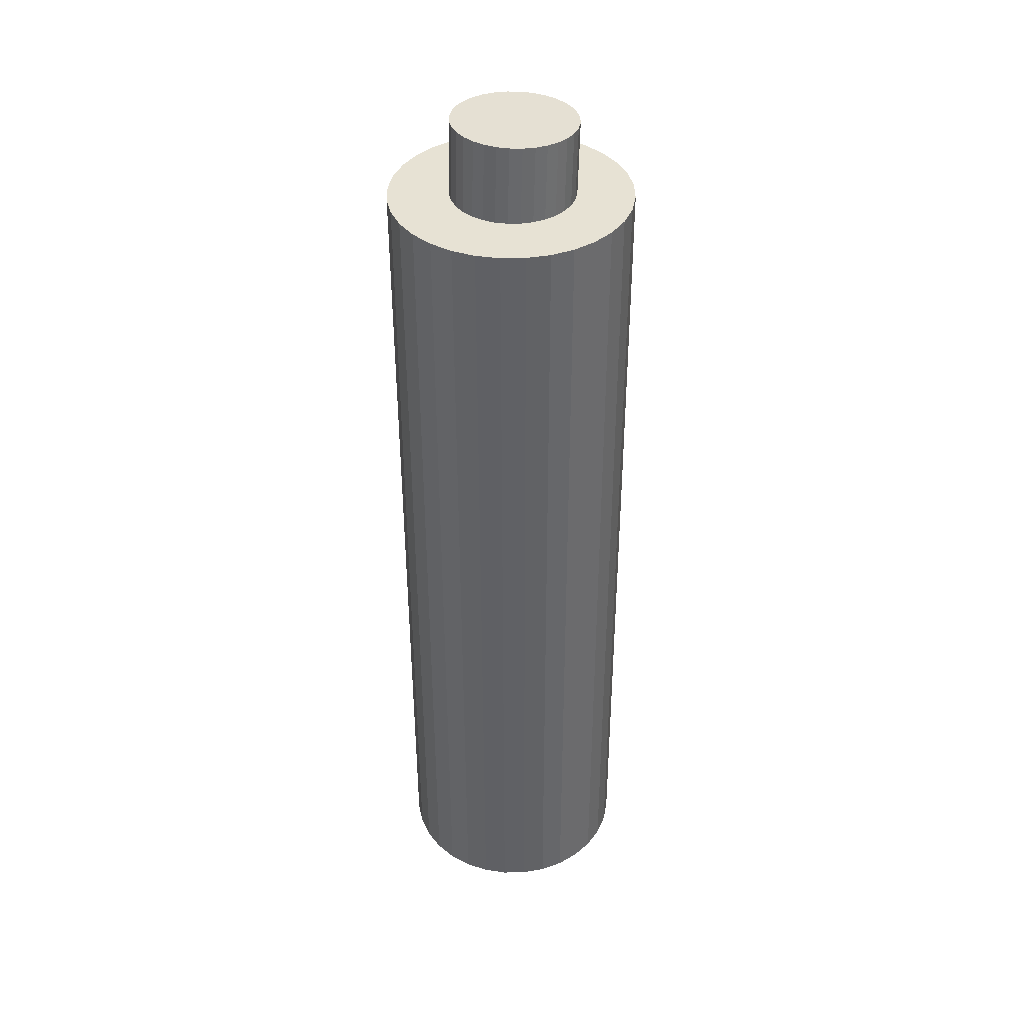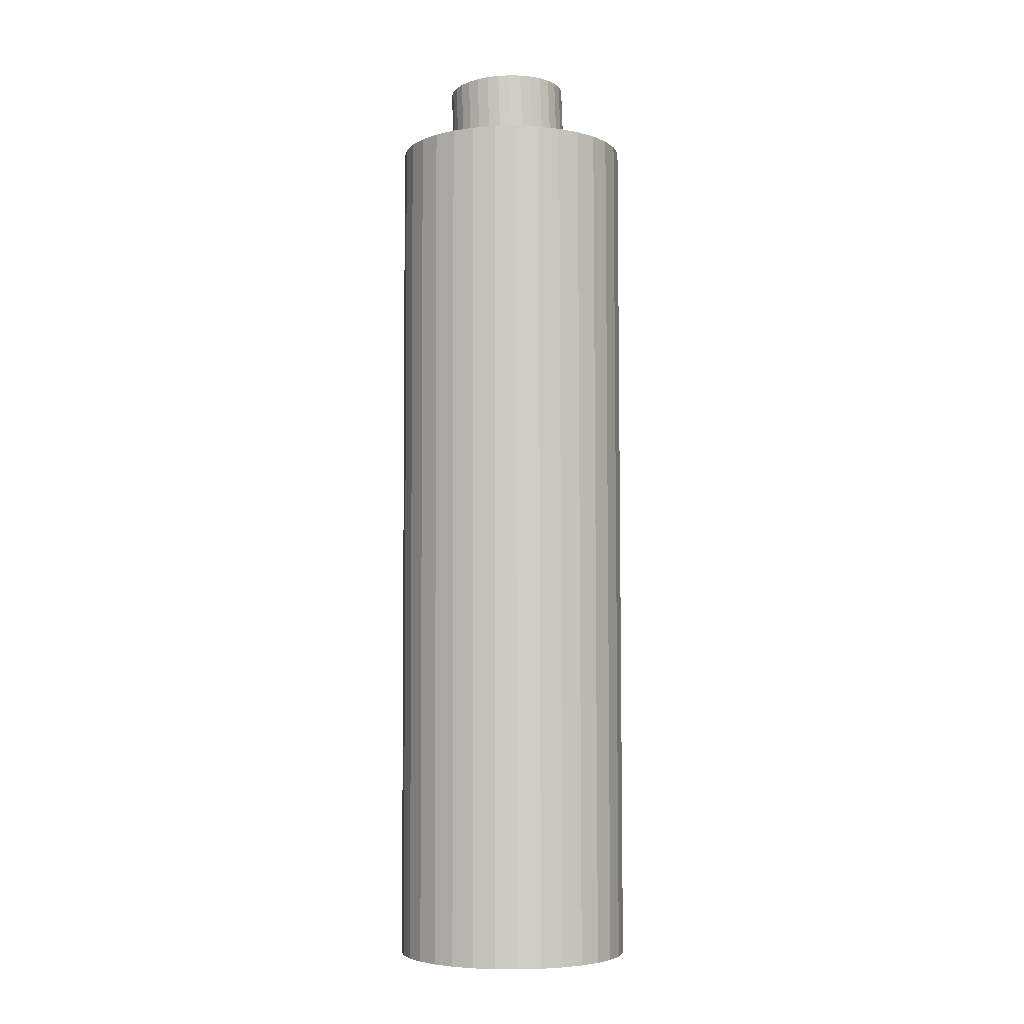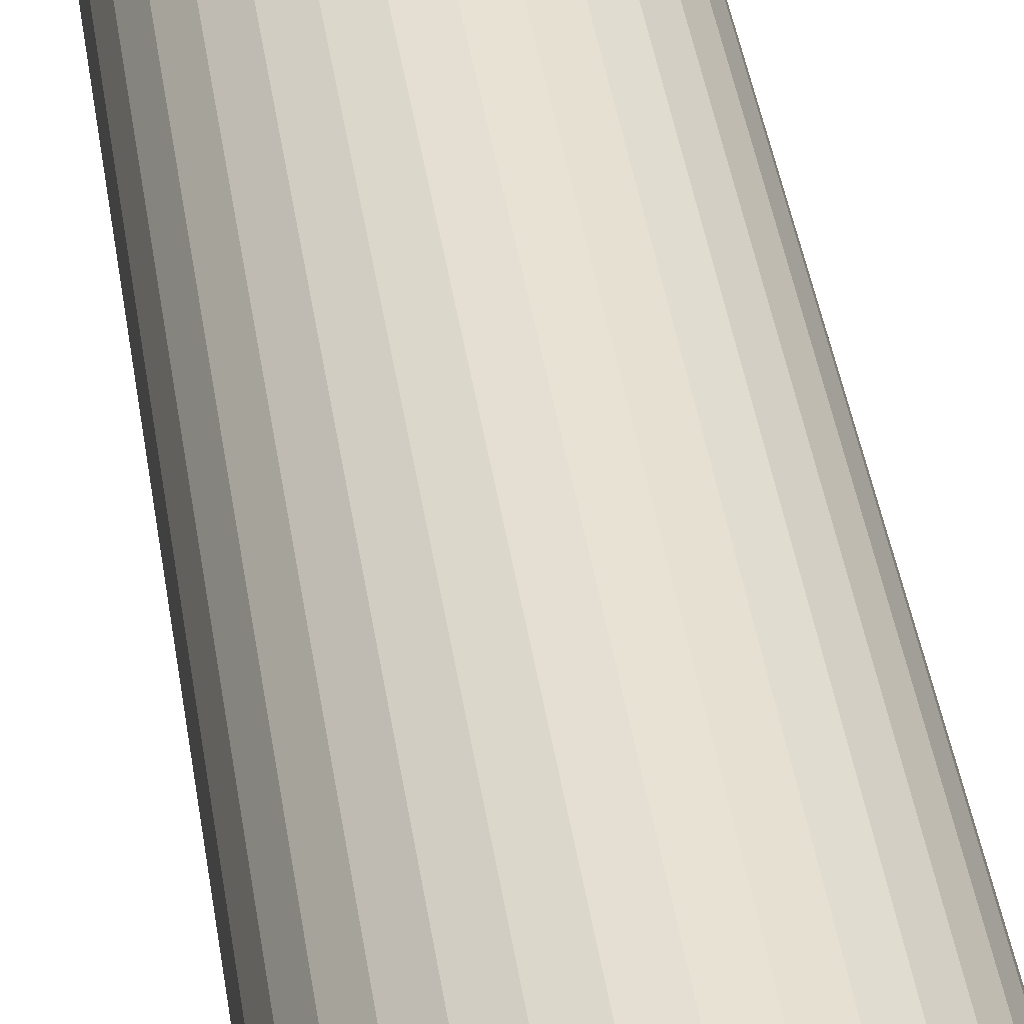
<metadata>
{"format":"obj","ext":"obj","renderer":"f3d","projection":"perspective","resolution":1024,"background":"white","views":[{"elev":39.9,"azim":117.2,"up":"+Z"},{"elev":-5.1,"azim":42.3,"up":"+Z"},{"elev":39.4,"azim":-8.1,"up":"+Y"}]}
</metadata>
<code>
v 0 -0.1447 -0.5349
v -0 -0.1471 0.5343
v -0.02847 -0.1419 -0.5349
v -0.02847 -0.1443 0.5343
v -0.05585 -0.1336 -0.5349
v -0.05585 -0.136 0.5343
v -0.08108 -0.1201 -0.5349
v -0.08108 -0.1225 0.5343
v -0.1032 -0.102 -0.5348
v -0.1032 -0.1044 0.5343
v -0.1213 -0.07987 -0.5348
v -0.1213 -0.08228 0.5344
v -0.1348 -0.05464 -0.5347
v -0.1348 -0.05705 0.5345
v -0.1431 -0.02726 -0.5346
v -0.1431 -0.02968 0.5345
v -0.1459 0.001208 -0.5346
v -0.1459 -0.001208 0.5346
v -0.1431 0.02968 -0.5345
v -0.1431 0.02726 0.5346
v -0.1348 0.05705 -0.5345
v -0.1348 0.05464 0.5347
v -0.1213 0.08228 -0.5344
v -0.1213 0.07987 0.5348
v -0.1032 0.1044 -0.5343
v -0.1032 0.102 0.5348
v -0.08108 0.1225 -0.5343
v -0.08108 0.1201 0.5349
v -0.05585 0.136 -0.5343
v -0.05585 0.1336 0.5349
v -0.02847 0.1443 -0.5343
v -0.02847 0.1419 0.5349
v 0 0.1471 -0.5343
v 0 0.1447 0.5349
v 0.02847 0.1443 -0.5343
v 0.02847 0.1419 0.5349
v 0.05585 0.136 -0.5343
v 0.05585 0.1336 0.5349
v 0.08108 0.1225 -0.5343
v 0.08108 0.1201 0.5349
v 0.1032 0.1044 -0.5343
v 0.1032 0.102 0.5348
v 0.1213 0.08228 -0.5344
v 0.1213 0.07987 0.5348
v 0.1348 0.05705 -0.5345
v 0.1348 0.05464 0.5347
v 0.1431 0.02968 -0.5345
v 0.1431 0.02726 0.5346
v 0.1459 0.001208 -0.5346
v 0.1459 -0.001208 0.5346
v 0.1431 -0.02726 -0.5346
v 0.1431 -0.02968 0.5345
v 0.1348 -0.05464 -0.5347
v 0.1348 -0.05705 0.5345
v 0.1213 -0.07987 -0.5348
v 0.1213 -0.08228 0.5344
v 0.1032 -0.102 -0.5348
v 0.1032 -0.1044 0.5343
v 0.08108 -0.1201 -0.5349
v 0.08108 -0.1225 0.5343
v 0.05585 -0.1336 -0.5349
v 0.05585 -0.136 0.5343
v 0.02847 -0.1419 -0.5349
v 0.02847 -0.1443 0.5343
v -0.02847 -0.1443 0.5343
v -0 -0.1471 0.5343
v -0.05585 -0.136 0.5343
v -0.08108 -0.1225 0.5343
v -0.1032 -0.1044 0.5343
v -0.1213 -0.08228 0.5344
v -0.1348 -0.05705 0.5345
v -0.1431 -0.02968 0.5345
v -0.1459 -0.001208 0.5346
v -0.1431 0.02726 0.5346
v -0.1348 0.05464 0.5347
v -0.1213 0.07987 0.5348
v -0.1032 0.102 0.5348
v -0.08108 0.1201 0.5349
v -0.05585 0.1336 0.5349
v -0.02847 0.1419 0.5349
v 0 0.1447 0.5349
v 0.02847 0.1419 0.5349
v 0.05585 0.1336 0.5349
v 0.08108 0.1201 0.5349
v 0.1032 0.102 0.5348
v 0.1213 0.07987 0.5348
v 0.1348 0.05464 0.5347
v 0.1431 0.02726 0.5346
v 0.1459 -0.001208 0.5346
v 0.1431 -0.02968 0.5345
v 0.1348 -0.05705 0.5345
v 0.1213 -0.08228 0.5344
v 0.1032 -0.1044 0.5343
v 0.08108 -0.1225 0.5343
v 0.05585 -0.136 0.5343
v 0.02847 -0.1443 0.5343
v -0.02847 -0.1443 0.5343
v -0 -0.1471 0.5343
v -0.05585 -0.136 0.5343
v -0.08108 -0.1225 0.5343
v -0.1032 -0.1044 0.5343
v -0.1213 -0.08228 0.5344
v -0.1348 -0.05705 0.5345
v -0.1431 -0.02968 0.5345
v -0.1459 -0.001208 0.5346
v -0.1431 0.02726 0.5346
v -0.1348 0.05464 0.5347
v -0.1213 0.07987 0.5348
v -0.1032 0.102 0.5348
v -0.08108 0.1201 0.5349
v -0.05585 0.1336 0.5349
v -0.02847 0.1419 0.5349
v 0 0.1447 0.5349
v 0.02847 0.1419 0.5349
v 0.05585 0.1336 0.5349
v 0.08108 0.1201 0.5349
v 0.1032 0.102 0.5348
v 0.1213 0.07987 0.5348
v 0.1348 0.05464 0.5347
v 0.1431 0.02726 0.5346
v 0.1459 -0.001208 0.5346
v 0.1431 -0.02968 0.5345
v 0.1348 -0.05705 0.5345
v 0.1213 -0.08228 0.5344
v 0.1032 -0.1044 0.5343
v 0.08108 -0.1225 0.5343
v 0.05585 -0.136 0.5343
v 0.02847 -0.1443 0.5343
v -0.02847 -0.1443 0.5343
v -0 -0.1471 0.5343
v -0.05585 -0.136 0.5343
v -0.08108 -0.1225 0.5343
v -0.1032 -0.1044 0.5343
v -0.1213 -0.08228 0.5344
v -0.1348 -0.05705 0.5345
v -0.1431 -0.02968 0.5345
v -0.1459 -0.001208 0.5346
v -0.1431 0.02726 0.5346
v -0.1348 0.05464 0.5347
v -0.1213 0.07987 0.5348
v -0.1032 0.102 0.5348
v -0.08108 0.1201 0.5349
v -0.05585 0.1336 0.5349
v -0.02847 0.1419 0.5349
v 0 0.1447 0.5349
v 0.02847 0.1419 0.5349
v 0.05585 0.1336 0.5349
v 0.08108 0.1201 0.5349
v 0.1032 0.102 0.5348
v 0.1213 0.07987 0.5348
v 0.1348 0.05464 0.5347
v 0.1431 0.02726 0.5346
v 0.1459 -0.001208 0.5346
v 0.1431 -0.02968 0.5345
v 0.1348 -0.05705 0.5345
v 0.1213 -0.08228 0.5344
v 0.1032 -0.1044 0.5343
v 0.08108 -0.1225 0.5343
v 0.05585 -0.136 0.5343
v 0.02847 -0.1443 0.5343
v -0.02847 -0.1443 0.5343
v -0 -0.1471 0.5343
v -0.05585 -0.136 0.5343
v -0.08108 -0.1225 0.5343
v -0.1032 -0.1044 0.5343
v -0.1213 -0.08228 0.5344
v -0.1348 -0.05705 0.5345
v -0.1431 -0.02968 0.5345
v -0.1459 -0.001208 0.5346
v -0.1431 0.02726 0.5346
v -0.1348 0.05464 0.5347
v -0.1213 0.07987 0.5348
v -0.1032 0.102 0.5348
v -0.08108 0.1201 0.5349
v -0.05585 0.1336 0.5349
v -0.02847 0.1419 0.5349
v 0 0.1447 0.5349
v 0.02847 0.1419 0.5349
v 0.05585 0.1336 0.5349
v 0.08108 0.1201 0.5349
v 0.1032 0.102 0.5348
v 0.1213 0.07987 0.5348
v 0.1348 0.05464 0.5347
v 0.1431 0.02726 0.5346
v 0.1459 -0.001208 0.5346
v 0.1431 -0.02968 0.5345
v 0.1348 -0.05705 0.5345
v 0.1213 -0.08228 0.5344
v 0.1032 -0.1044 0.5343
v 0.08108 -0.1225 0.5343
v 0.05585 -0.136 0.5343
v 0.02847 -0.1443 0.5343
v 0.008714 -0.07649 0.2467
v -0.008919 -0.07649 0.6249
v -0.006001 -0.07504 0.246
v -0.02363 -0.07504 0.6242
v -0.02015 -0.07074 0.2453
v -0.03778 -0.07074 0.6235
v -0.03319 -0.06377 0.2447
v -0.05082 -0.06377 0.6229
v -0.04462 -0.05438 0.2442
v -0.06225 -0.05438 0.6224
v -0.054 -0.04293 0.2437
v -0.07163 -0.04293 0.622
v -0.06097 -0.02988 0.2434
v -0.0786 -0.02988 0.6216
v -0.06526 -0.01571 0.2432
v -0.08289 -0.01572 0.6214
v -0.06671 -0.000985 0.2432
v -0.08434 -0.000985 0.6214
v -0.06526 0.01375 0.2432
v -0.08289 0.01375 0.6214
v -0.06097 0.02791 0.2434
v -0.0786 0.02791 0.6216
v -0.054 0.04096 0.2437
v -0.07163 0.04096 0.622
v -0.04462 0.05241 0.2442
v -0.06225 0.05241 0.6224
v -0.03319 0.0618 0.2447
v -0.05082 0.0618 0.6229
v -0.02015 0.06877 0.2453
v -0.03778 0.06877 0.6235
v -0.006001 0.07307 0.246
v -0.02363 0.07307 0.6242
v 0.008714 0.07452 0.2467
v -0.008919 0.07452 0.6249
v 0.02343 0.07307 0.2474
v 0.005795 0.07307 0.6256
v 0.03758 0.06877 0.248
v 0.01994 0.06877 0.6262
v 0.05062 0.0618 0.2486
v 0.03298 0.0618 0.6268
v 0.06205 0.05241 0.2492
v 0.04441 0.05241 0.6274
v 0.07143 0.04096 0.2496
v 0.05379 0.04096 0.6278
v 0.0784 0.02791 0.2499
v 0.06076 0.02791 0.6281
v 0.08269 0.01375 0.2501
v 0.06506 0.01375 0.6283
v 0.08414 -0.000985 0.2502
v 0.0665 -0.000985 0.6284
v 0.08269 -0.01571 0.2501
v 0.06506 -0.01572 0.6283
v 0.0784 -0.02988 0.2499
v 0.06076 -0.02988 0.6281
v 0.07143 -0.04293 0.2496
v 0.05379 -0.04293 0.6278
v 0.06205 -0.05438 0.2492
v 0.04441 -0.05438 0.6274
v 0.05062 -0.06377 0.2486
v 0.03298 -0.06377 0.6268
v 0.03758 -0.07074 0.248
v 0.01994 -0.07074 0.6262
v 0.02343 -0.07504 0.2474
v 0.005795 -0.07504 0.6256
v -0.02363 -0.07504 0.6242
v -0.008919 -0.07649 0.6249
v -0.03778 -0.07074 0.6235
v -0.05082 -0.06377 0.6229
v -0.06225 -0.05438 0.6224
v -0.07163 -0.04293 0.622
v -0.0786 -0.02988 0.6216
v -0.08289 -0.01572 0.6214
v -0.08434 -0.000985 0.6214
v -0.08289 0.01375 0.6214
v -0.0786 0.02791 0.6216
v -0.07163 0.04096 0.622
v -0.06225 0.05241 0.6224
v -0.05082 0.0618 0.6229
v -0.03778 0.06877 0.6235
v -0.02363 0.07307 0.6242
v -0.008919 0.07452 0.6249
v 0.005795 0.07307 0.6256
v 0.01994 0.06877 0.6262
v 0.03298 0.0618 0.6268
v 0.04441 0.05241 0.6274
v 0.05379 0.04096 0.6278
v 0.06076 0.02791 0.6281
v 0.06506 0.01375 0.6283
v 0.0665 -0.000985 0.6284
v 0.06506 -0.01572 0.6283
v 0.06076 -0.02988 0.6281
v 0.05379 -0.04293 0.6278
v 0.04441 -0.05438 0.6274
v 0.03298 -0.06377 0.6268
v 0.01994 -0.07074 0.6262
v 0.005795 -0.07504 0.6256
v -0.02363 -0.07504 0.6242
v -0.008919 -0.07649 0.6249
v -0.03778 -0.07074 0.6235
v -0.05082 -0.06377 0.6229
v -0.06225 -0.05438 0.6224
v -0.07163 -0.04293 0.622
v -0.0786 -0.02988 0.6216
v -0.08289 -0.01572 0.6214
v -0.08434 -0.000985 0.6214
v -0.08289 0.01375 0.6214
v -0.0786 0.02791 0.6216
v -0.07163 0.04096 0.622
v -0.06225 0.05241 0.6224
v -0.05082 0.0618 0.6229
v -0.03778 0.06877 0.6235
v -0.02363 0.07307 0.6242
v -0.008919 0.07452 0.6249
v 0.005795 0.07307 0.6256
v 0.01994 0.06877 0.6262
v 0.03298 0.0618 0.6268
v 0.04441 0.05241 0.6274
v 0.05379 0.04096 0.6278
v 0.06076 0.02791 0.6281
v 0.06506 0.01375 0.6283
v 0.0665 -0.000985 0.6284
v 0.06506 -0.01572 0.6283
v 0.06076 -0.02988 0.6281
v 0.05379 -0.04293 0.6278
v 0.04441 -0.05438 0.6274
v 0.03298 -0.06377 0.6268
v 0.01994 -0.07074 0.6262
v 0.005795 -0.07504 0.6256
v -0.02363 -0.07504 0.6242
v -0.008919 -0.07649 0.6249
v -0.03778 -0.07074 0.6235
v -0.05082 -0.06377 0.6229
v -0.06225 -0.05438 0.6224
v -0.07163 -0.04293 0.622
v -0.0786 -0.02988 0.6216
v -0.08289 -0.01572 0.6214
v -0.08434 -0.000985 0.6214
v -0.08289 0.01375 0.6214
v -0.0786 0.02791 0.6216
v -0.07163 0.04096 0.622
v -0.06225 0.05241 0.6224
v -0.05082 0.0618 0.6229
v -0.03778 0.06877 0.6235
v -0.02363 0.07307 0.6242
v -0.008919 0.07452 0.6249
v 0.005795 0.07307 0.6256
v 0.01994 0.06877 0.6262
v 0.03298 0.0618 0.6268
v 0.04441 0.05241 0.6274
v 0.05379 0.04096 0.6278
v 0.06076 0.02791 0.6281
v 0.06506 0.01375 0.6283
v 0.0665 -0.000985 0.6284
v 0.06506 -0.01572 0.6283
v 0.06076 -0.02988 0.6281
v 0.05379 -0.04293 0.6278
v 0.04441 -0.05438 0.6274
v 0.03298 -0.06377 0.6268
v 0.01994 -0.07074 0.6262
v 0.005795 -0.07504 0.6256
v -0.02363 -0.07504 0.6242
v -0.008919 -0.07649 0.6249
v -0.03778 -0.07074 0.6235
v -0.05082 -0.06377 0.6229
v -0.06225 -0.05438 0.6224
v -0.07163 -0.04293 0.622
v -0.0786 -0.02988 0.6216
v -0.08289 -0.01572 0.6214
v -0.08434 -0.000985 0.6214
v -0.08289 0.01375 0.6214
v -0.0786 0.02791 0.6216
v -0.07163 0.04096 0.622
v -0.06225 0.05241 0.6224
v -0.05082 0.0618 0.6229
v -0.03778 0.06877 0.6235
v -0.02363 0.07307 0.6242
v -0.008919 0.07452 0.6249
v 0.005795 0.07307 0.6256
v 0.01994 0.06877 0.6262
v 0.03298 0.0618 0.6268
v 0.04441 0.05241 0.6274
v 0.05379 0.04096 0.6278
v 0.06076 0.02791 0.6281
v 0.06506 0.01375 0.6283
v 0.0665 -0.000985 0.6284
v 0.06506 -0.01572 0.6283
v 0.06076 -0.02988 0.6281
v 0.05379 -0.04293 0.6278
v 0.04441 -0.05438 0.6274
v 0.03298 -0.06377 0.6268
v 0.01994 -0.07074 0.6262
v 0.005795 -0.07504 0.6256
f 1 2 4 3
f 3 4 6 5
f 5 6 8 7
f 7 8 10 9
f 9 10 12 11
f 11 12 14 13
f 13 14 16 15
f 15 16 18 17
f 17 18 20 19
f 19 20 22 21
f 21 22 24 23
f 23 24 26 25
f 25 26 28 27
f 27 28 30 29
f 29 30 32 31
f 31 32 34 33
f 33 34 36 35
f 35 36 38 37
f 37 38 40 39
f 39 40 42 41
f 41 42 44 43
f 43 44 46 45
f 45 46 48 47
f 47 48 50 49
f 49 50 52 51
f 51 52 54 53
f 53 54 56 55
f 55 56 58 57
f 57 58 60 59
f 59 60 62 61
f 14 12 70 71
f 61 62 64 63
f 63 64 2 1
f 1 3 5 7 9 11 13 15 17 19 21 23 25 27 29 31 33 35 37 39 41 43 45 47 49 51 53 55 57 59 61 63
f 80 79 111 112
f 32 30 79 80
f 50 48 88 89
f 6 4 65 67
f 24 22 75 76
f 42 40 84 85
f 60 58 93 94
f 16 14 71 72
f 34 32 80 81
f 52 50 89 90
f 8 6 67 68
f 26 24 76 77
f 44 42 85 86
f 62 60 94 95
f 18 16 72 73
f 36 34 81 82
f 54 52 90 91
f 10 8 68 69
f 28 26 77 78
f 46 44 86 87
f 64 62 95 96
f 20 18 73 74
f 38 36 82 83
f 56 54 91 92
f 12 10 69 70
f 30 28 78 79
f 48 46 87 88
f 4 2 66 65
f 2 64 96 66
f 22 20 74 75
f 40 38 83 84
f 58 56 92 93
f 115 114 146 147
f 67 65 97 99
f 94 93 125 126
f 81 80 112 113
f 68 67 99 100
f 95 94 126 127
f 82 81 113 114
f 69 68 100 101
f 96 95 127 128
f 83 82 114 115
f 70 69 101 102
f 66 96 128 98
f 84 83 115 116
f 71 70 102 103
f 85 84 116 117
f 72 71 103 104
f 86 85 117 118
f 73 72 104 105
f 87 86 118 119
f 74 73 105 106
f 88 87 119 120
f 75 74 106 107
f 89 88 120 121
f 76 75 107 108
f 90 89 121 122
f 77 76 108 109
f 91 90 122 123
f 78 77 109 110
f 92 91 123 124
f 79 78 110 111
f 65 66 98 97
f 93 92 124 125
f 150 149 181 182
f 102 101 133 134
f 98 128 160 130
f 116 115 147 148
f 103 102 134 135
f 117 116 148 149
f 104 103 135 136
f 118 117 149 150
f 105 104 136 137
f 119 118 150 151
f 106 105 137 138
f 120 119 151 152
f 107 106 138 139
f 121 120 152 153
f 108 107 139 140
f 122 121 153 154
f 109 108 140 141
f 123 122 154 155
f 110 109 141 142
f 124 123 155 156
f 111 110 142 143
f 97 98 130 129
f 125 124 156 157
f 112 111 143 144
f 99 97 129 131
f 126 125 157 158
f 113 112 144 145
f 100 99 131 132
f 127 126 158 159
f 114 113 145 146
f 101 100 132 133
f 128 127 159 160
f 161 162 192 191 190 189 188 187 186 185 184 183 182 181 180 179 178 177 176 175 174 173 172 171 170 169 168 167 166 165 164 163
f 137 136 168 169
f 151 150 182 183
f 138 137 169 170
f 152 151 183 184
f 139 138 170 171
f 153 152 184 185
f 140 139 171 172
f 154 153 185 186
f 141 140 172 173
f 155 154 186 187
f 142 141 173 174
f 156 155 187 188
f 143 142 174 175
f 129 130 162 161
f 157 156 188 189
f 144 143 175 176
f 131 129 161 163
f 158 157 189 190
f 145 144 176 177
f 132 131 163 164
f 159 158 190 191
f 146 145 177 178
f 133 132 164 165
f 160 159 191 192
f 147 146 178 179
f 134 133 165 166
f 130 160 192 162
f 148 147 179 180
f 135 134 166 167
f 149 148 180 181
f 136 135 167 168
f 193 194 196 195
f 195 196 198 197
f 197 198 200 199
f 199 200 202 201
f 201 202 204 203
f 203 204 206 205
f 205 206 208 207
f 207 208 210 209
f 209 210 212 211
f 211 212 214 213
f 213 214 216 215
f 215 216 218 217
f 217 218 220 219
f 219 220 222 221
f 221 222 224 223
f 223 224 226 225
f 225 226 228 227
f 227 228 230 229
f 229 230 232 231
f 231 232 234 233
f 233 234 236 235
f 235 236 238 237
f 237 238 240 239
f 239 240 242 241
f 241 242 244 243
f 243 244 246 245
f 245 246 248 247
f 247 248 250 249
f 249 250 252 251
f 251 252 254 253
f 206 204 262 263
f 253 254 256 255
f 255 256 194 193
f 193 195 197 199 201 203 205 207 209 211 213 215 217 219 221 223 225 227 229 231 233 235 237 239 241 243 245 247 249 251 253 255
f 272 271 303 304
f 224 222 271 272
f 242 240 280 281
f 198 196 257 259
f 216 214 267 268
f 234 232 276 277
f 252 250 285 286
f 208 206 263 264
f 226 224 272 273
f 244 242 281 282
f 200 198 259 260
f 218 216 268 269
f 236 234 277 278
f 254 252 286 287
f 210 208 264 265
f 228 226 273 274
f 246 244 282 283
f 202 200 260 261
f 220 218 269 270
f 238 236 278 279
f 256 254 287 288
f 212 210 265 266
f 230 228 274 275
f 248 246 283 284
f 204 202 261 262
f 222 220 270 271
f 240 238 279 280
f 196 194 258 257
f 194 256 288 258
f 214 212 266 267
f 232 230 275 276
f 250 248 284 285
f 307 306 338 339
f 259 257 289 291
f 286 285 317 318
f 273 272 304 305
f 260 259 291 292
f 287 286 318 319
f 274 273 305 306
f 261 260 292 293
f 288 287 319 320
f 275 274 306 307
f 262 261 293 294
f 258 288 320 290
f 276 275 307 308
f 263 262 294 295
f 277 276 308 309
f 264 263 295 296
f 278 277 309 310
f 265 264 296 297
f 279 278 310 311
f 266 265 297 298
f 280 279 311 312
f 267 266 298 299
f 281 280 312 313
f 268 267 299 300
f 282 281 313 314
f 269 268 300 301
f 283 282 314 315
f 270 269 301 302
f 284 283 315 316
f 271 270 302 303
f 257 258 290 289
f 285 284 316 317
f 342 341 373 374
f 294 293 325 326
f 290 320 352 322
f 308 307 339 340
f 295 294 326 327
f 309 308 340 341
f 296 295 327 328
f 310 309 341 342
f 297 296 328 329
f 311 310 342 343
f 298 297 329 330
f 312 311 343 344
f 299 298 330 331
f 313 312 344 345
f 300 299 331 332
f 314 313 345 346
f 301 300 332 333
f 315 314 346 347
f 302 301 333 334
f 316 315 347 348
f 303 302 334 335
f 289 290 322 321
f 317 316 348 349
f 304 303 335 336
f 291 289 321 323
f 318 317 349 350
f 305 304 336 337
f 292 291 323 324
f 319 318 350 351
f 306 305 337 338
f 293 292 324 325
f 320 319 351 352
f 353 354 384 383 382 381 380 379 378 377 376 375 374 373 372 371 370 369 368 367 366 365 364 363 362 361 360 359 358 357 356 355
f 329 328 360 361
f 343 342 374 375
f 330 329 361 362
f 344 343 375 376
f 331 330 362 363
f 345 344 376 377
f 332 331 363 364
f 346 345 377 378
f 333 332 364 365
f 347 346 378 379
f 334 333 365 366
f 348 347 379 380
f 335 334 366 367
f 321 322 354 353
f 349 348 380 381
f 336 335 367 368
f 323 321 353 355
f 350 349 381 382
f 337 336 368 369
f 324 323 355 356
f 351 350 382 383
f 338 337 369 370
f 325 324 356 357
f 352 351 383 384
f 339 338 370 371
f 326 325 357 358
f 322 352 384 354
f 340 339 371 372
f 327 326 358 359
f 341 340 372 373
f 328 327 359 360

</code>
